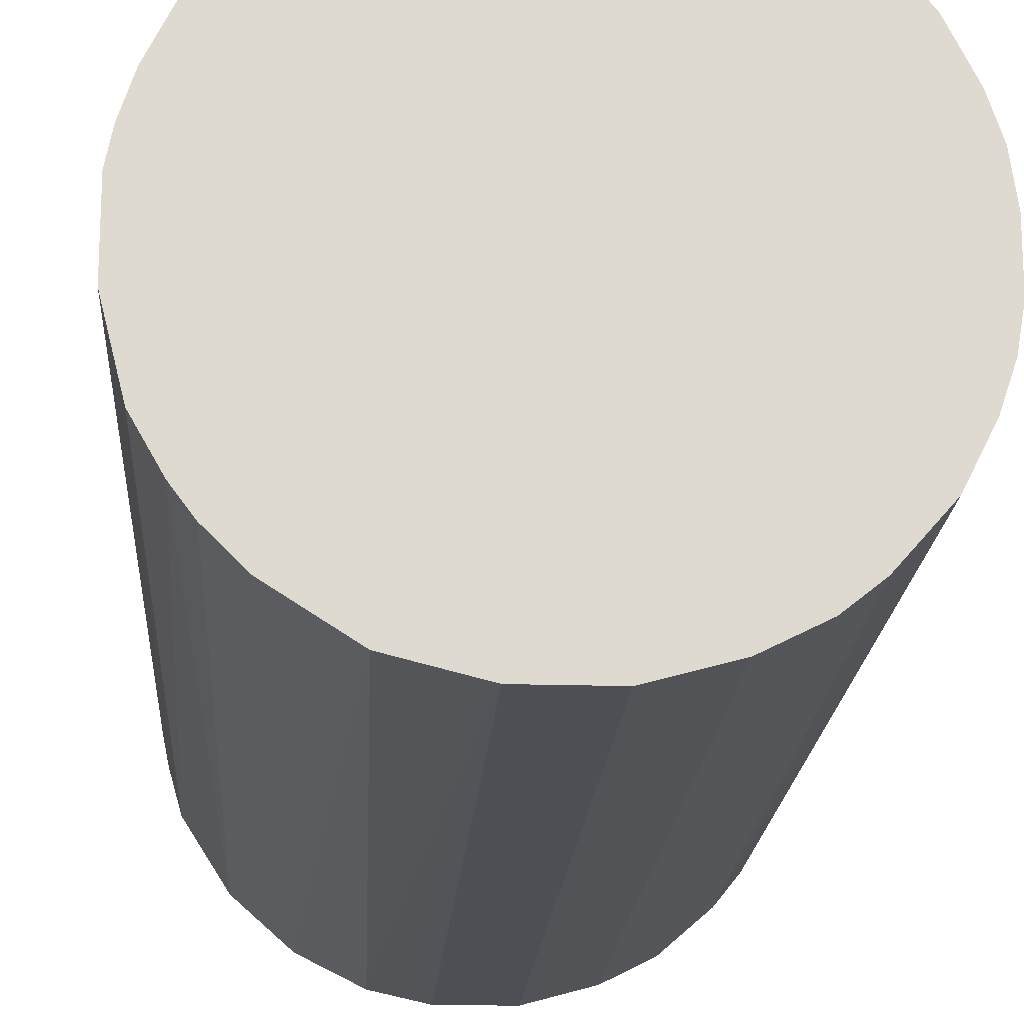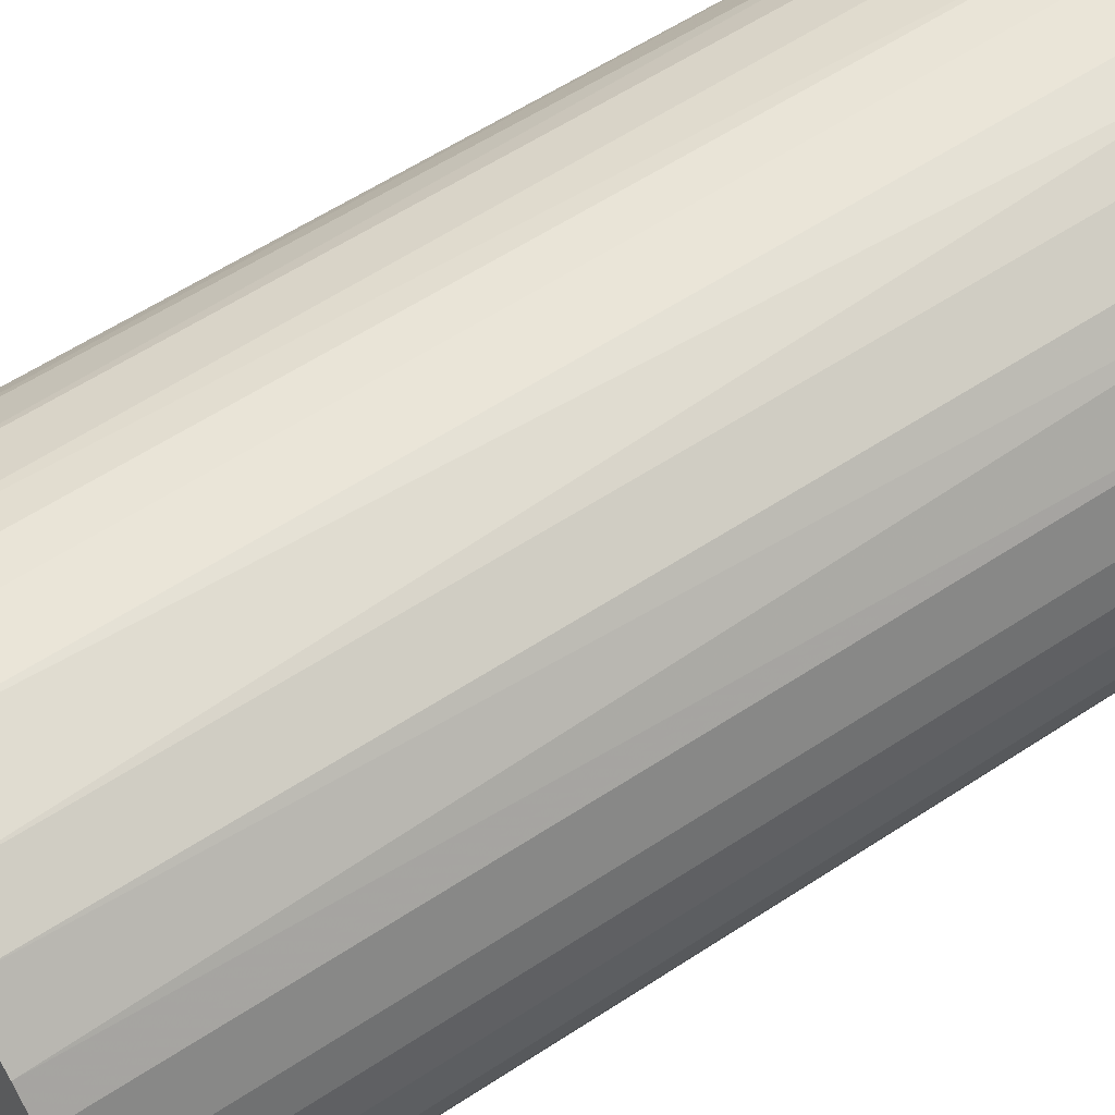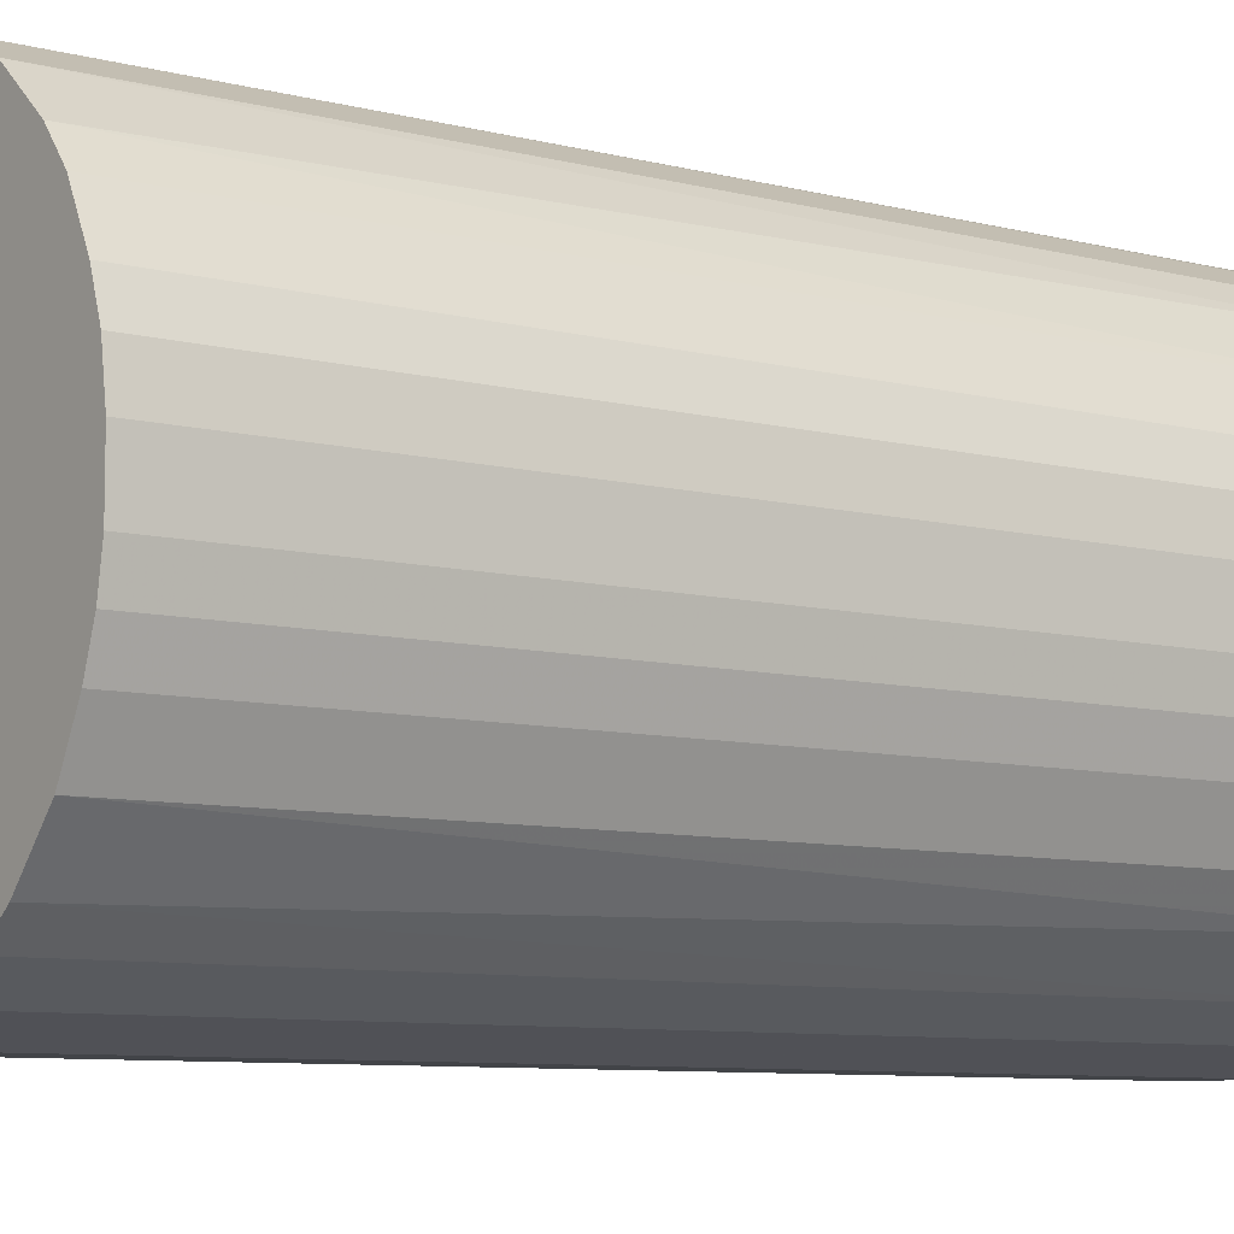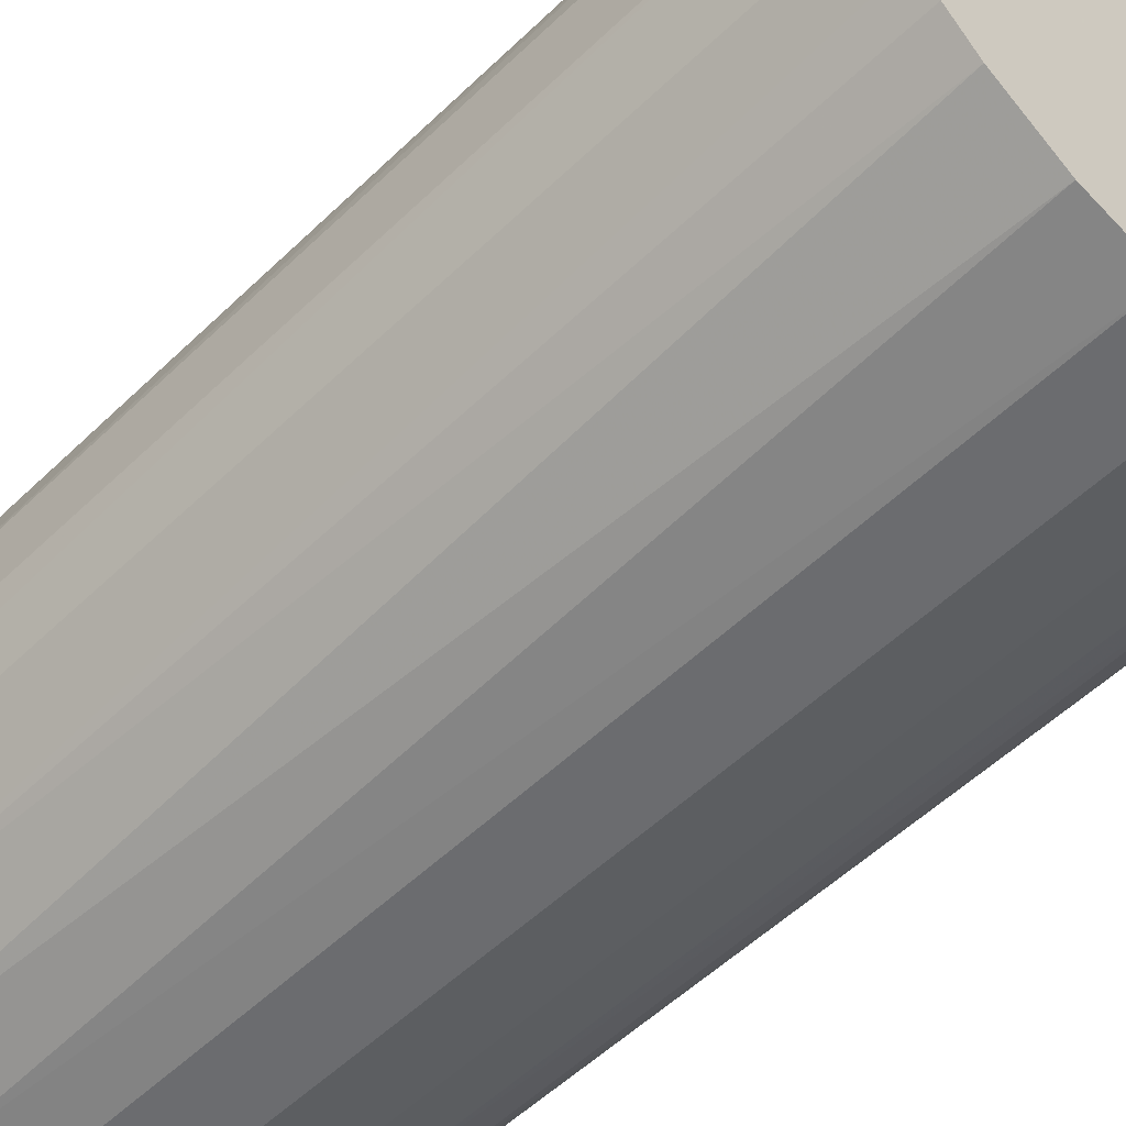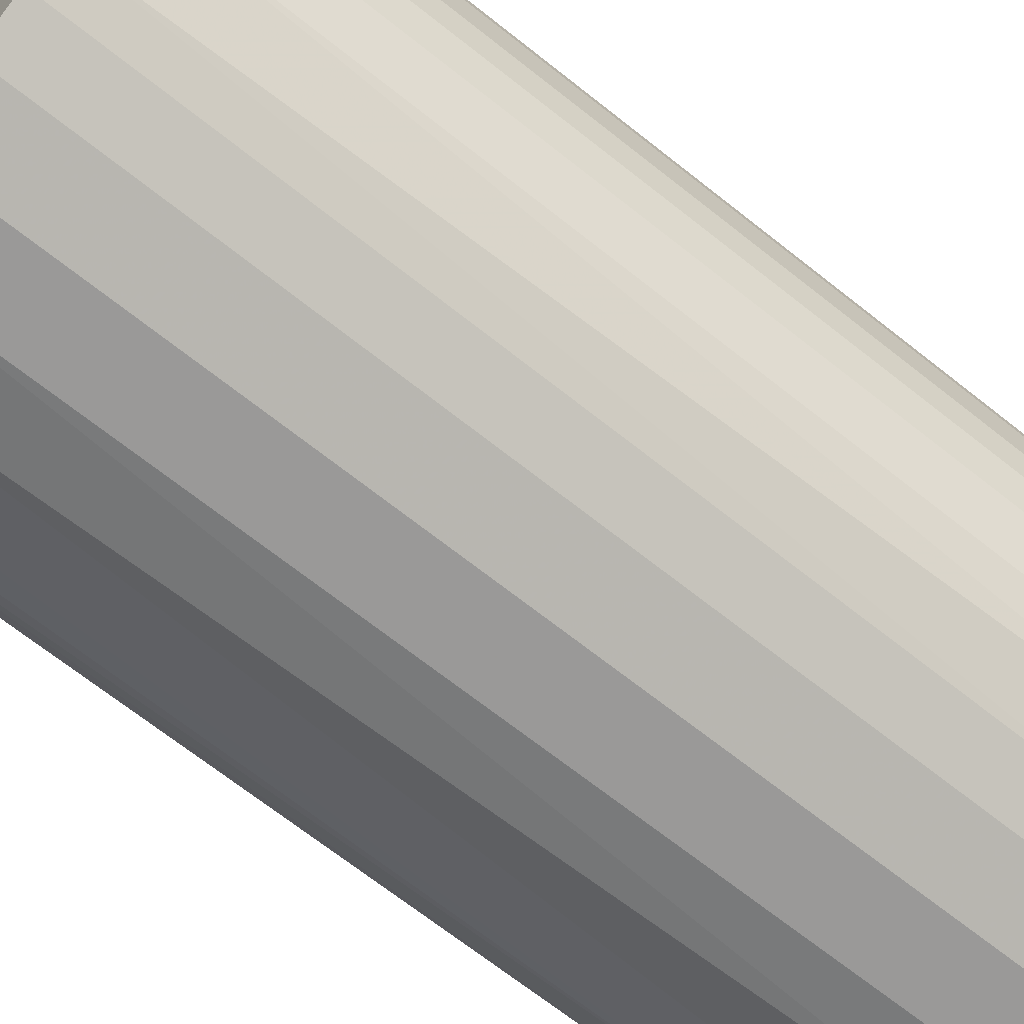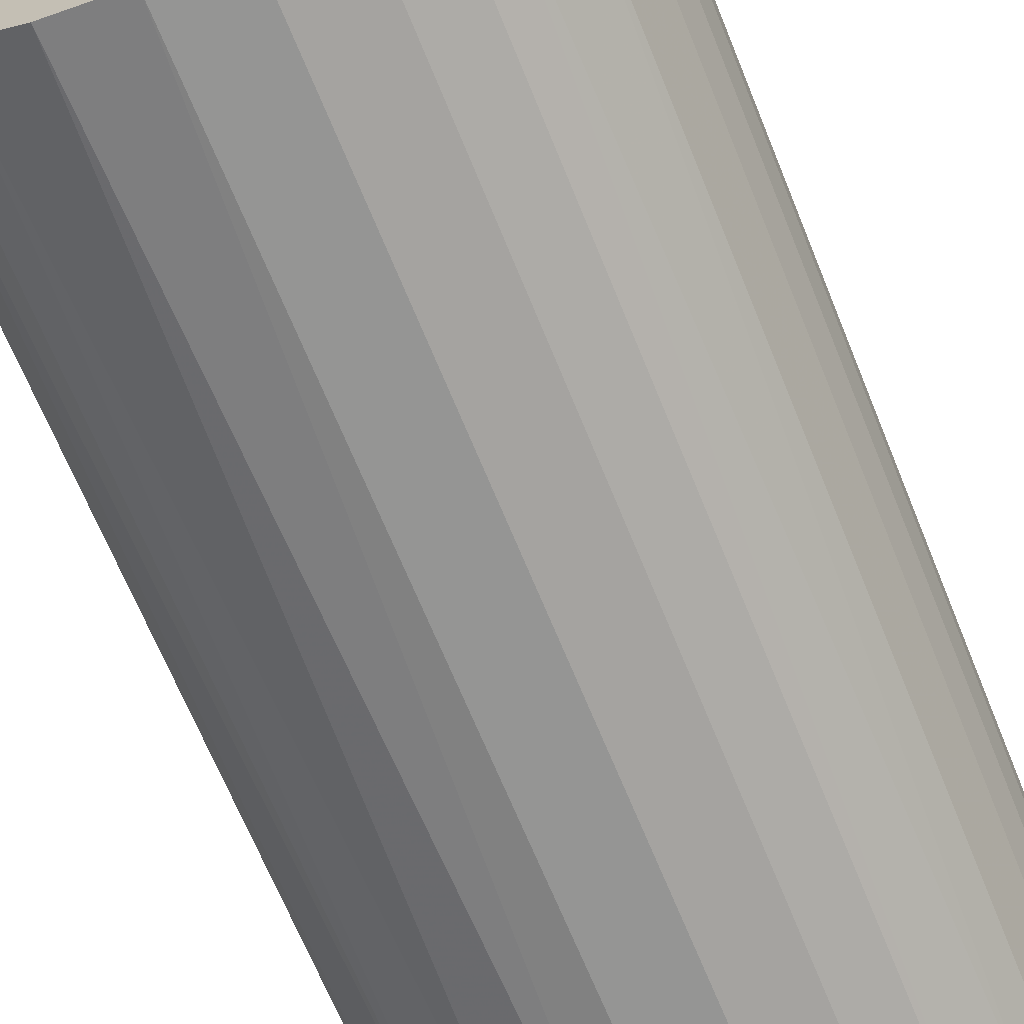
<metadata>
{"format":"obj","ext":"obj","renderer":"f3d","projection":"perspective","resolution":1024,"background":"white","views":[{"elev":-18.4,"azim":-3.5,"up":"+Y"},{"elev":59.3,"azim":56.0,"up":"+Y"},{"elev":-7.9,"azim":53.2,"up":"+Y"},{"elev":-53.7,"azim":-44.3,"up":"+Y"},{"elev":-69.1,"azim":51.6,"up":"+Y"},{"elev":-67.4,"azim":22.1,"up":"+Y"}]}
</metadata>
<code>
o convex_0
v -0.02265 -0.005771 -0.04351
v 0.02323 0.002135 0.04351
v 0.0227 0.005829 0.04351
v -0.02318 -0.003135 0.04351
v -0.002608 0.02323 -0.04351
v 0.01321 -0.01948 -0.04351
v -0.003135 -0.02318 0.04351
v -0.01316 0.01954 0.04351
v 0.02165 0.008991 -0.04351
v 0.008991 0.02165 0.04351
v -0.01316 -0.01948 -0.04351
v -0.01949 0.01321 -0.04351
v 0.01954 -0.01316 0.04351
v 0.0227 -0.005771 -0.04351
v -0.01791 -0.01527 0.04351
v 0.01321 0.01954 -0.04351
v -0.003135 -0.02318 -0.04351
v 0.008991 -0.02159 0.04351
v -0.02265 0.005824 0.04351
v 0.01743 0.01585 0.04351
v -0.002608 0.02323 0.04351
v -0.02318 0.003189 -0.04351
v -0.009991 0.02112 -0.04351
v -0.009464 -0.02159 0.04351
v 0.003189 -0.02318 -0.04351
v 0.005824 0.0227 -0.04351
v -0.02159 -0.009464 -0.04351
v 0.01954 -0.01316 -0.04351
v -0.01949 0.01321 0.04351
v 0.0227 -0.005771 0.04351
v 0.02323 0.002135 -0.04351
v 0.01585 -0.01737 0.04351
v -0.02159 -0.009464 0.04351
v 0.01954 0.01321 -0.04351
v -0.01579 0.01743 -0.04351
v -0.01791 -0.01527 -0.04351
v 0.002135 0.02323 0.04351
v 0.003189 -0.02318 0.04351
v 0.01954 0.01321 0.04351
v -0.005771 0.0227 0.04351
v -0.007883 -0.02212 -0.04351
v -0.02159 0.008991 -0.04351
v -0.01527 -0.0179 0.04351
v 0.01321 0.01954 0.04351
v 0.008991 -0.02159 -0.04351
v 0.02323 -0.002608 0.04351
v 0.02165 -0.008937 -0.04351
v -0.01738 0.01585 0.04351
v 0.01585 0.01743 -0.04351
v 0.01743 -0.01579 -0.04351
v -0.02318 0.003189 0.04351
v -0.02318 -0.003135 -0.04351
v 0.01321 -0.01948 0.04351
v -0.01949 -0.01315 0.04351
v -0.005771 0.0227 -0.04351
v -0.008937 0.02165 0.04351
v 0.002135 0.02323 -0.04351
v 0.02323 -0.002608 -0.04351
v -0.01316 0.01954 -0.04351
v -0.02159 0.008991 0.04351
v 0.02165 -0.008937 0.04351
v 0.008991 0.02165 -0.04351
v 0.02165 0.008991 0.04351
v 0.0227 0.005829 -0.04351
f 31 9 64
f 2 3 4
f 1 5 6
f 2 4 7
f 4 3 8
f 6 5 9
f 8 3 10
f 1 6 11
f 5 1 12
f 2 7 13
f 6 9 14
f 7 4 15
f 9 5 16
f 11 6 17
f 13 7 18
f 4 8 19
f 10 3 20
f 8 10 21
f 12 1 22
f 5 12 23
f 7 15 24
f 17 6 25
f 7 17 25
f 16 5 26
f 1 11 27
f 6 14 28
f 19 8 29
f 2 13 30
f 3 2 31
f 14 9 31
f 13 18 32
f 4 1 33
f 15 4 33
f 1 27 33
f 9 16 34
f 23 12 35
f 27 11 36
f 5 21 37
f 21 10 37
f 10 26 37
f 18 7 38
f 7 25 38
f 25 18 38
f 20 3 39
f 9 34 39
f 34 20 39
f 21 5 40
f 8 21 40
f 17 7 41
f 11 17 41
f 7 24 41
f 24 11 41
f 12 22 42
f 22 19 42
f 29 12 42
f 24 15 43
f 11 24 43
f 36 11 43
f 15 36 43
f 16 10 44
f 10 20 44
f 6 18 45
f 25 6 45
f 18 25 45
f 2 30 46
f 30 14 46
f 31 2 46
f 13 28 47
f 28 14 47
f 14 30 47
f 29 8 48
f 12 29 48
f 35 12 48
f 8 35 48
f 34 16 49
f 20 34 49
f 16 44 49
f 44 20 49
f 6 28 50
f 28 13 50
f 32 6 50
f 13 32 50
f 4 19 51
f 22 4 51
f 19 22 51
f 1 4 52
f 22 1 52
f 4 22 52
f 18 6 53
f 6 32 53
f 32 18 53
f 15 33 54
f 33 27 54
f 36 15 54
f 27 36 54
f 5 23 55
f 40 5 55
f 40 55 56
f 23 8 56
f 8 40 56
f 55 23 56
f 26 5 57
f 5 37 57
f 37 26 57
f 14 31 58
f 46 14 58
f 31 46 58
f 8 23 59
f 23 35 59
f 35 8 59
f 19 29 60
f 42 19 60
f 29 42 60
f 30 13 61
f 13 47 61
f 47 30 61
f 10 16 62
f 16 26 62
f 26 10 62
f 3 9 63
f 39 3 63
f 9 39 63
f 9 3 64
f 3 31 64

</code>
